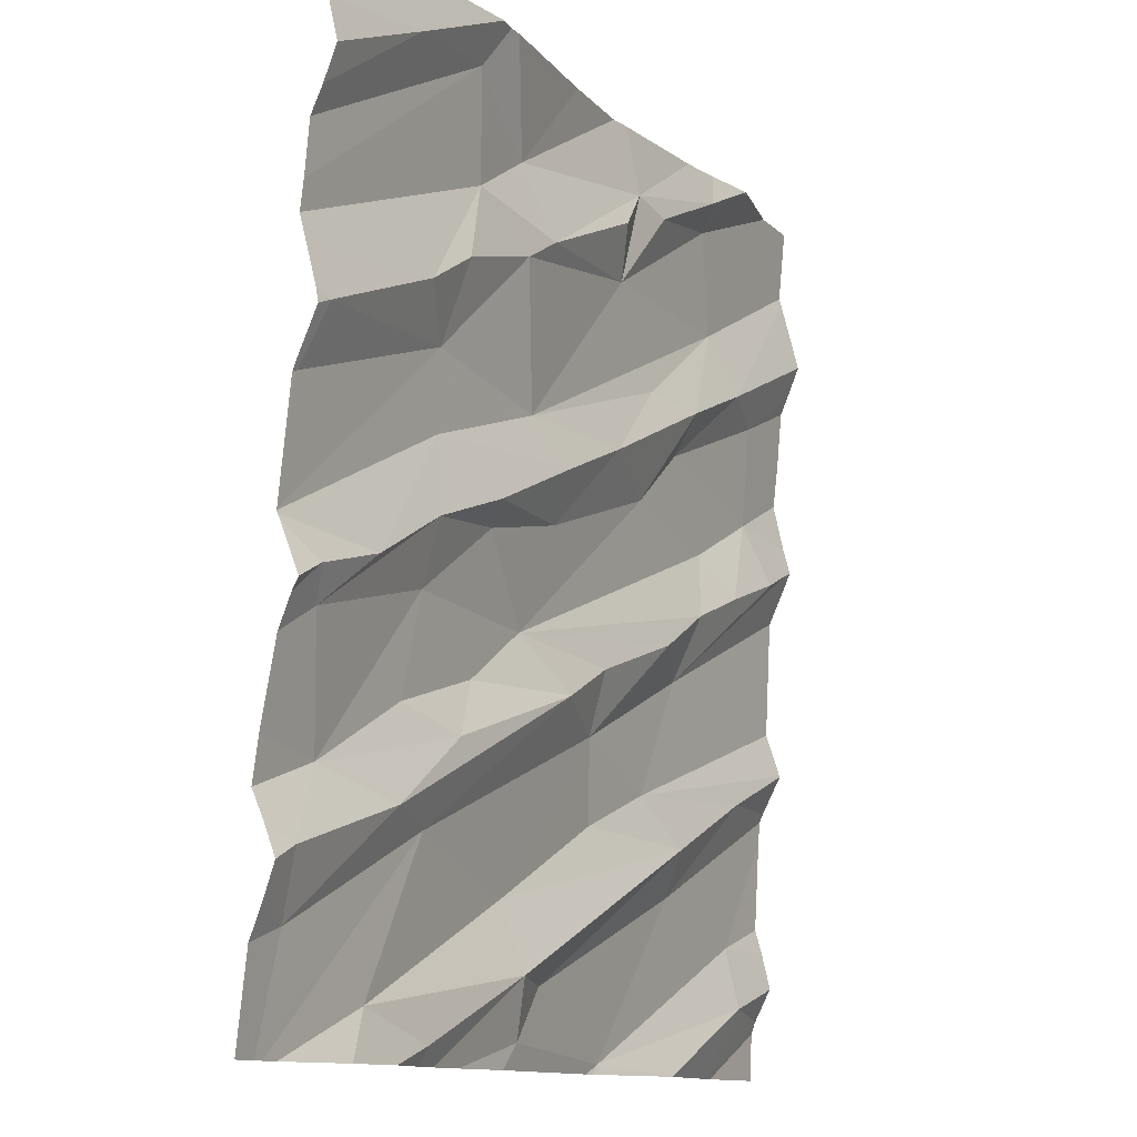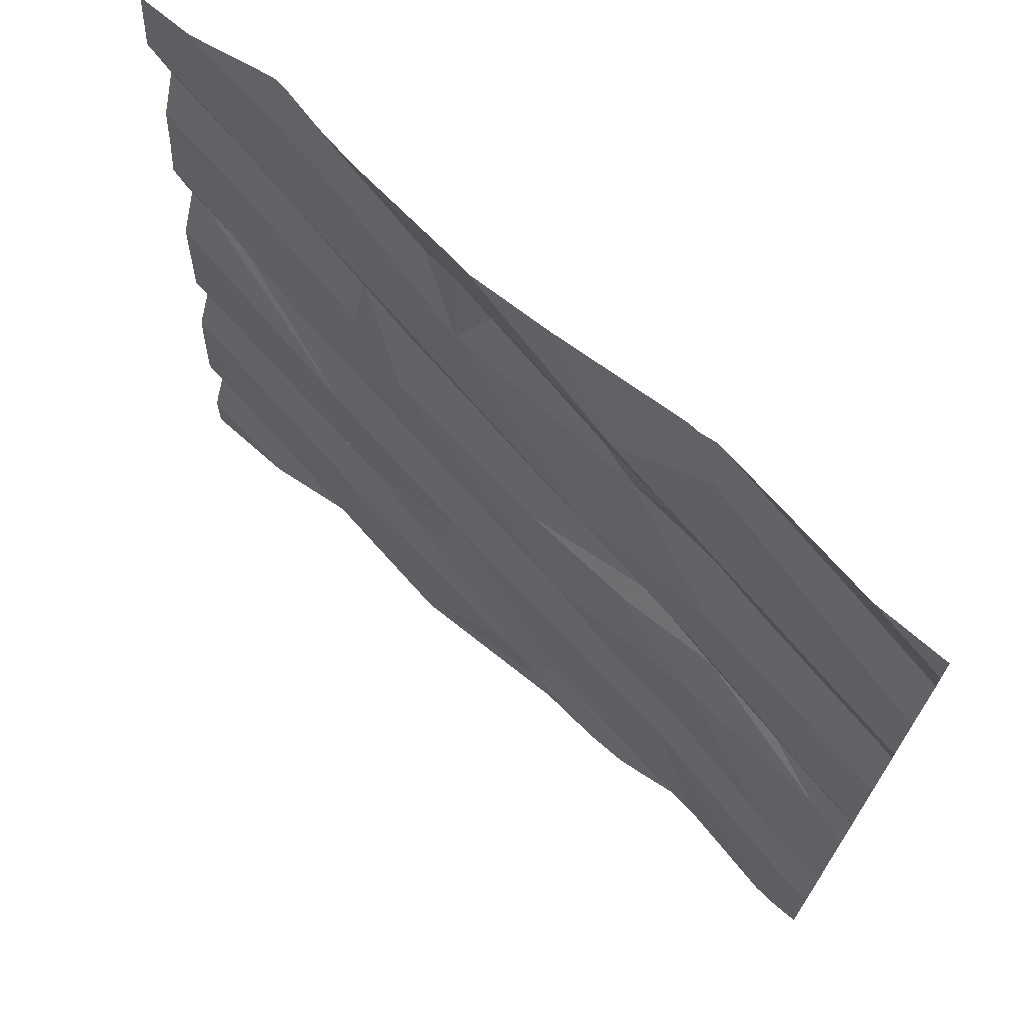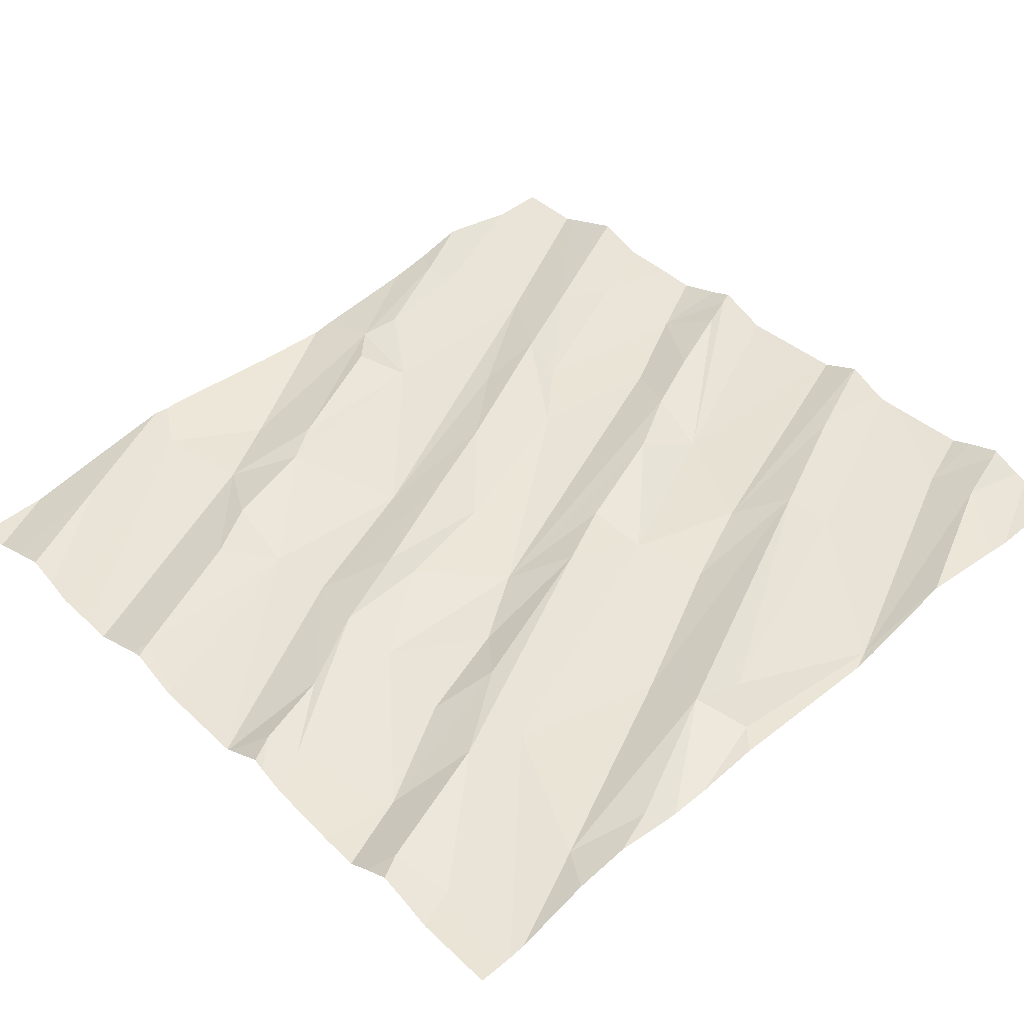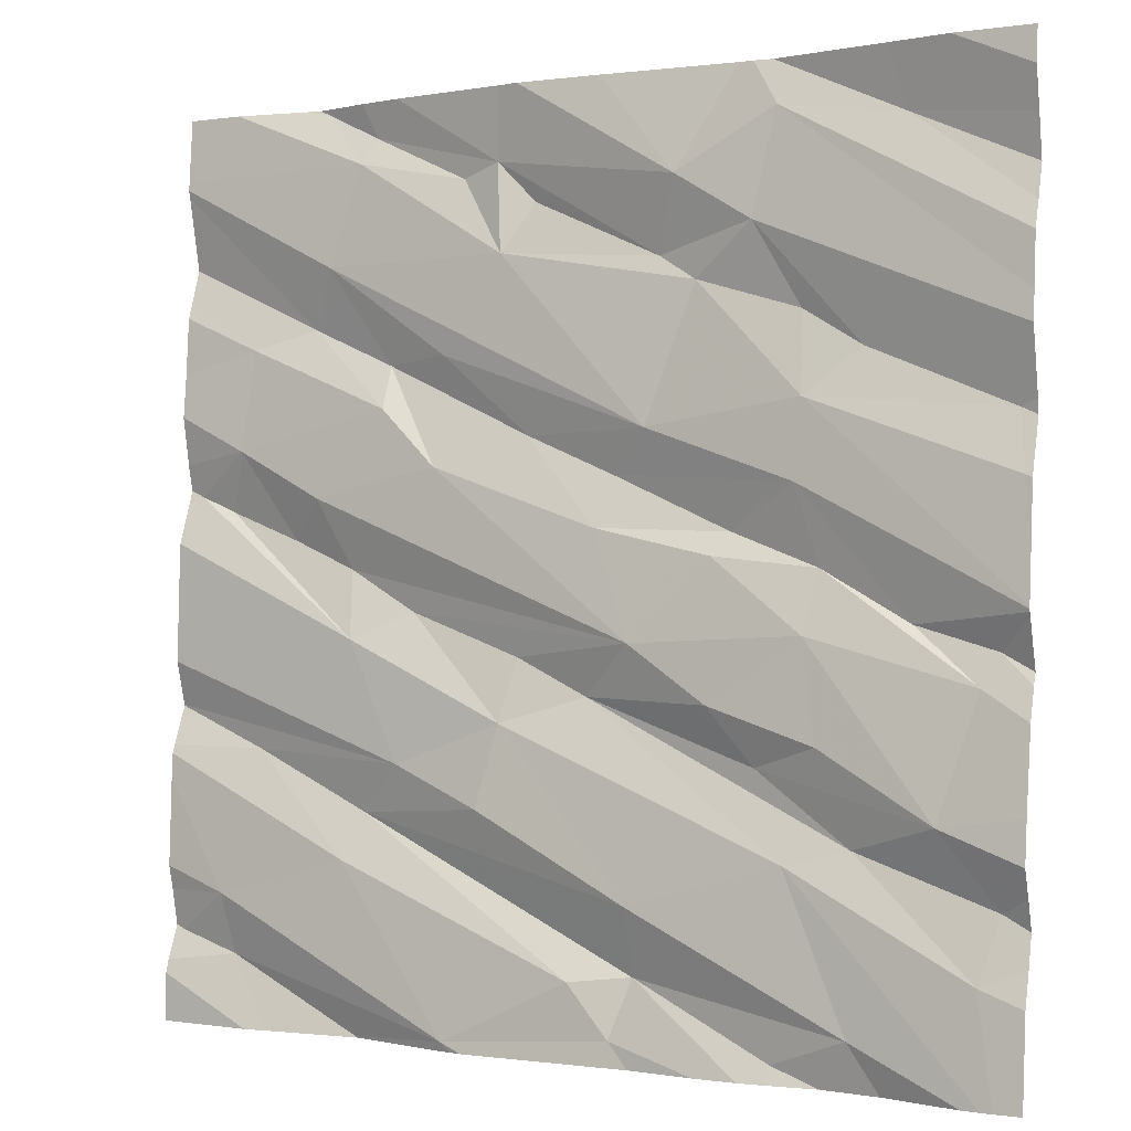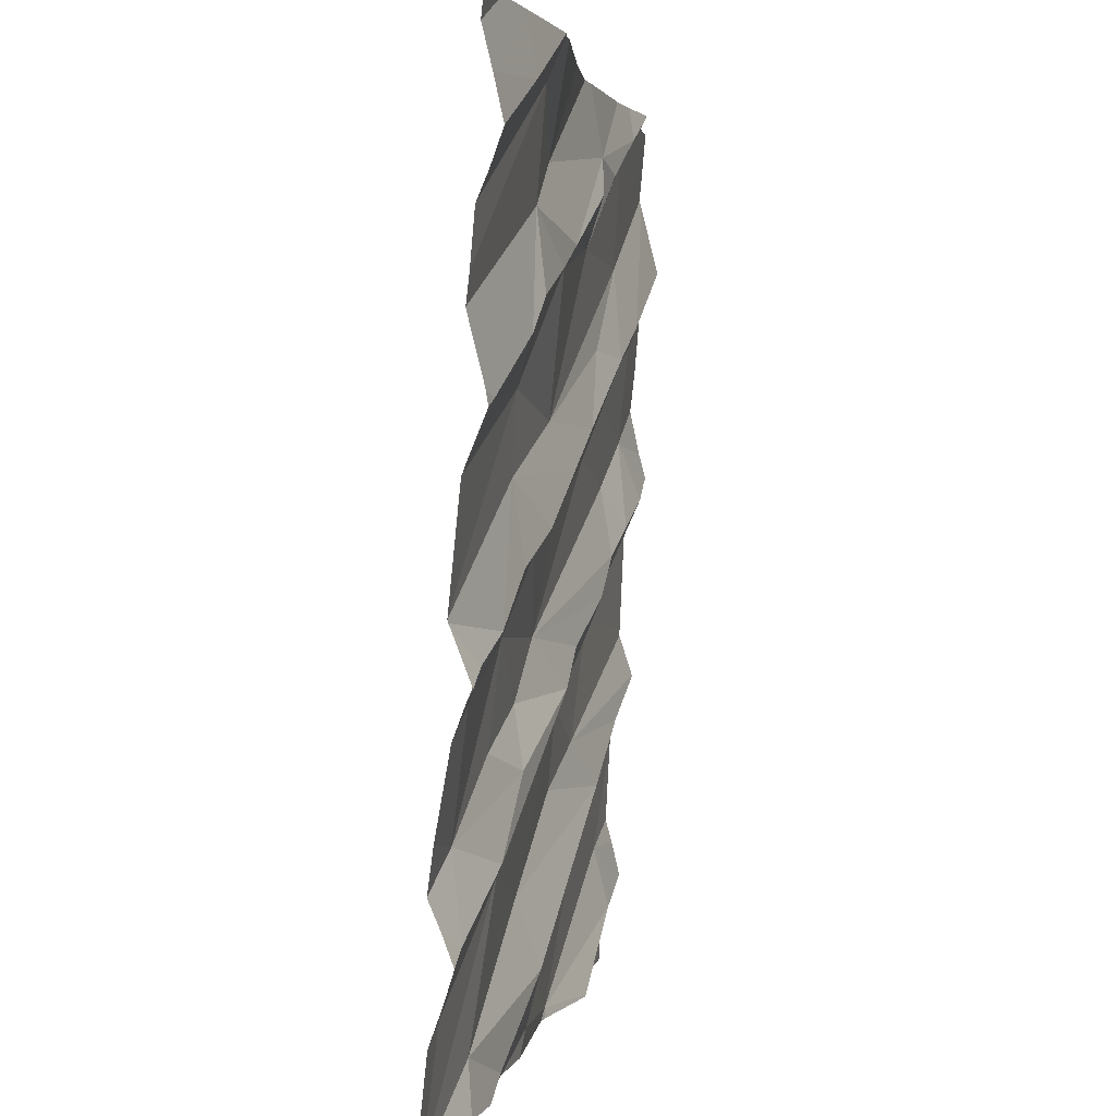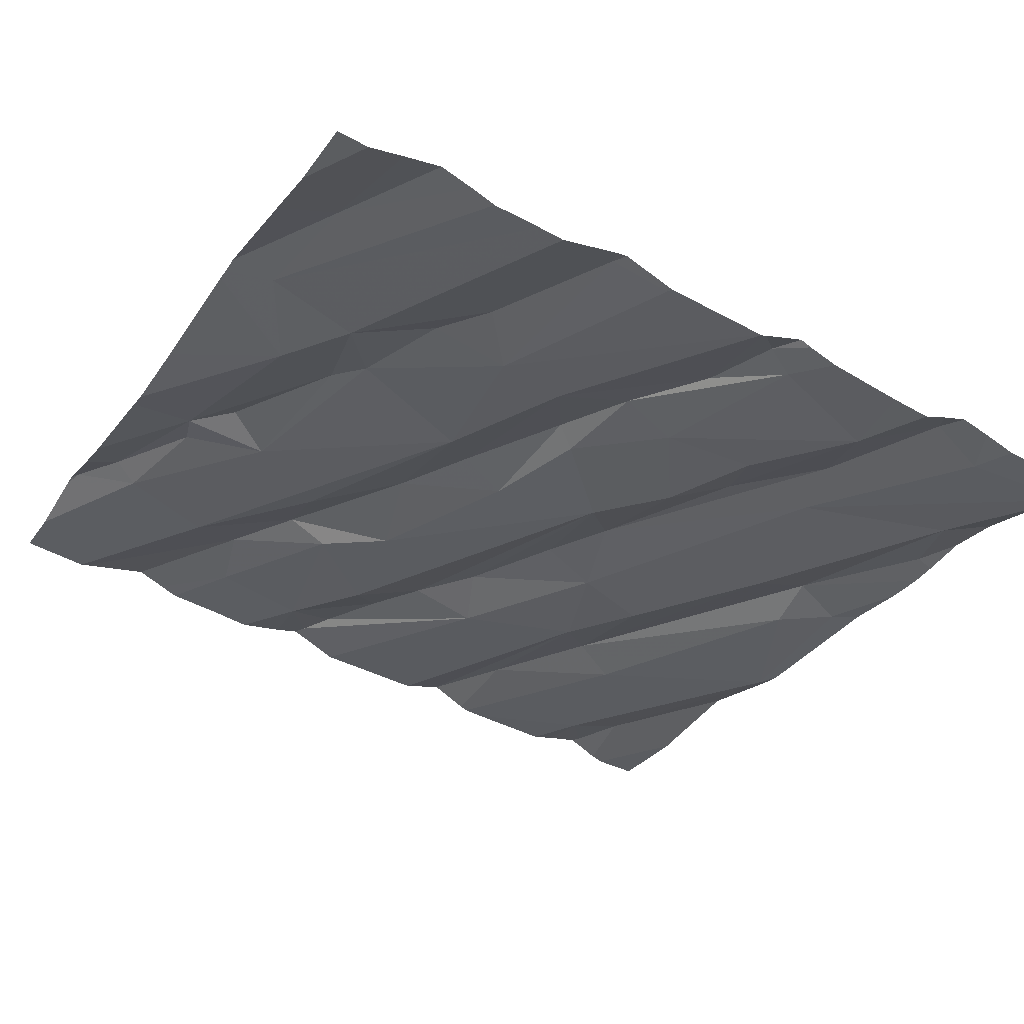
<metadata>
{"format":"obj","ext":"obj","renderer":"f3d","projection":"perspective","resolution":1024,"background":"white","views":[{"elev":-11.7,"azim":-70.6,"up":"+Y"},{"elev":70.5,"azim":-146.7,"up":"+Y"},{"elev":35.7,"azim":-42.4,"up":"+Z"},{"elev":-0.3,"azim":-156.4,"up":"+Y"},{"elev":1.3,"azim":-89.2,"up":"+Y"},{"elev":-40.4,"azim":-119.9,"up":"+Z"}]}
</metadata>
<code>
v -52 271.9 502.1
v -52.25 271.9 502
v -51.33 270 502
v -51.46 271.9 502.1
v -51.64 271.9 502.1
v -51.09 270 502.1
v -52.38 271.9 502
v -50.63 271.2 502.2
v -51.97 271.9 502.1
v -51.41 271.9 502.1
v -50.63 270.5 502.1
v -50.63 271.1 502.2
v -52.45 270.2 501.9
v -50.63 270.2 502.1
v -52.37 270.4 501.9
v -52.49 270.3 501.9
v -52.19 270.4 501.9
v -52.2 270.1 501.9
v -51.74 270.1 502
v -52.04 270 501.9
v -51.99 270.5 502
v -51.9 270.7 502
v -51.94 271.9 502.1
v -52.06 270.4 501.9
v -52.13 270.6 501.9
v -52.45 270.7 501.9
v -51.74 270.3 502
v -52.1 270.8 501.9
v -51.45 270.6 502
v -51.4 270.4 502
v -51.7 270 502
v -51.61 270.1 502
v -51.62 270.7 502.1
v -51.11 270.4 502.1
v -50.78 270.2 502.1
v -50.79 270.1 502.1
v -52.04 270 501.9
v -51.1 270 502.1
v -50.84 270.5 502.2
v -51.08 270.3 502.1
v -51.21 270.5 502.1
v -51.74 270 502
v -52.43 270 501.8
v -51.09 270.8 502.1
v -50.65 270.1 502.2
v -51.98 270 501.9
v -50.89 270 502.1
v -52.48 270.8 501.9
v -50.63 270.6 502.2
v -50.63 270.6 502.2
v -50.63 270.5 502.2
v -52.53 271.1 501.9
v -50.63 270.3 502.1
v -52.51 271.2 501.9
v -50.63 270.1 502.1
v -50.63 270.2 502.2
v -52.31 270.8 502
v -52.09 271.2 502
v -52.2 271.3 502
v -52.12 270.9 502
v -52.08 271.1 502
v -52.07 271.4 502
v -51.9 270.9 502
v -51.93 271 502
v -51.73 270.8 502
v -51.28 271.1 502.1
v -51.48 271.2 502.1
v -51.76 271.2 502
v -51.85 271.5 502
v -51.67 271.1 502.1
v -51.65 271 502
v -51.47 270.7 502.1
v -51.42 271.5 502.1
v -51.22 270.8 502.1
v -50.79 271.2 502.2
v -50.92 271 502.2
v -50.99 271.1 502.1
v -50.75 271 502.2
v -51.15 271.2 502.1
v -51.14 271.3 502.2
v -51.29 271.3 502.1
v -51.06 270.9 502.1
v -50.81 271.4 502.2
v -50.67 271.1 502.2
v -51.32 270 502
v -51.11 270 502.1
v -51.89 270 501.9
v -51.38 270 502
v -52.28 271.7 502
v -52.02 271.8 502
v -50.63 270.1 502.1
v -50.63 270.5 502.1
v -50.63 270.1 502.1
v -51.98 271.6 502
v -51.82 271.7 502
v -51.77 271.5 502.1
v -51.4 271.7 502.1
v -51.32 271.7 502.1
v -51.48 271.6 502.1
v -51.01 271.5 502.1
v -52.26 270 501.9
v -50.95 271.4 502.2
v -51.08 271.7 502.2
v -50.97 271.9 502.2
v -52.46 270 501.8
v -52.14 270 501.9
v -51.1 271.8 502.2
v -52.49 270 501.8
v -51.35 270 502
v -52.54 270.1 501.8
v -52.54 270.2 501.9
v -50.95 271.9 502.2
v -52.54 270.4 501.8
v -52.54 270.3 501.9
v -52.54 270.3 501.9
v -52.54 270.5 501.8
v -52.54 270.6 501.9
v -52.54 270.8 501.9
v -52.54 270.7 501.9
v -52.54 271.2 501.9
v -52.54 271.1 501.9
v -52.54 271.1 501.9
v -52.54 270.9 501.9
v -52.54 271.1 501.9
v -52.54 271.2 501.9
v -52.54 270.7 501.9
v -52.54 270.8 501.9
v -52.54 270.8 501.9
v -52.54 270.8 501.9
v -52.54 271.6 501.9
v -52.54 271.5 501.9
v -52.54 271.7 501.9
v -52.54 271.6 502
v -52.54 271.4 501.9
v -52.54 271.8 501.9
v -52.54 271.3 501.9
v -52.54 271.3 501.9
v -50.63 271 502.2
v -50.63 271.1 502.2
v -50.63 270.7 502.2
v -50.63 270.7 502.2
v -50.63 271.1 502.2
v -50.63 271.7 502.2
v -50.63 271.7 502.2
v -50.63 271.7 502.2
v -50.63 271.5 502.3
v -50.63 271.5 502.2
v -50.63 271.3 502.2
v -50.63 271.4 502.2
v -50.85 270 502.1
v -52.5 270 501.8
v -52.54 270 501.8
v -50.63 270 502.1
v -50.84 270 502.1
v -50.96 271.9 502.2
v -50.98 271.9 502.2
v -51.07 271.9 502.2
v -51.16 271.9 502.2
v -52.32 271.9 502
v -52.54 271.9 501.9
v -50.92 271.9 502.2
v -50.79 271.9 502.2
v -50.76 271.9 502.2
v -50.63 271.9 502.2
f 162 103 163
f 108 110 151
f 16 15 113
f 16 13 17
f 15 16 17
f 20 19 18
f 20 18 101
f 17 21 15
f 111 16 115
f 17 13 24
f 18 24 105
f 158 97 157
f 21 22 25
f 144 100 143
f 143 102 146
f 116 26 117
f 21 25 15
f 24 13 108
f 27 24 18
f 22 28 25
f 15 25 28
f 31 32 19
f 87 19 46
f 17 24 33
f 88 31 42
f 30 29 27
f 27 29 24
f 19 20 37
f 22 21 33
f 21 17 33
f 33 24 29
f 32 34 19
f 34 30 27
f 3 32 31
f 27 19 34
f 18 19 27
f 35 3 36
f 51 40 92
f 41 34 39
f 34 40 39
f 91 93 150
f 47 38 6
f 3 38 36
f 3 35 40
f 38 3 85
f 34 32 40
f 32 3 40
f 157 107 156
f 29 30 41
f 34 41 30
f 41 39 50
f 92 35 11
f 161 104 103
f 160 135 7
f 159 132 2
f 35 36 45
f 35 45 56
f 45 36 93
f 154 91 150
f 156 104 155
f 52 54 120
f 153 91 154
f 142 84 139
f 141 41 49
f 155 104 112
f 117 48 126
f 48 26 57
f 151 110 152
f 54 52 58
f 118 57 127
f 128 58 129
f 26 15 28
f 58 52 123
f 28 60 26
f 58 59 54
f 60 57 26
f 60 61 57
f 127 61 128
f 58 62 59
f 60 63 64
f 63 60 28
f 61 60 64
f 67 81 68
f 69 58 68
f 28 22 65
f 65 22 33
f 71 70 64
f 63 65 71
f 64 63 71
f 33 29 72
f 70 68 61
f 61 64 70
f 70 67 68
f 71 67 70
f 71 66 67
f 65 66 71
f 58 61 68
f 63 28 65
f 33 72 65
f 75 77 76
f 41 44 29
f 78 76 44
f 44 82 74
f 72 74 65
f 67 80 81
f 75 83 79
f 44 76 82
f 29 44 74
f 67 66 80
f 76 78 75
f 78 84 75
f 66 65 77
f 66 79 80
f 82 76 77
f 82 77 65
f 77 75 79
f 66 77 79
f 74 72 29
f 74 82 65
f 84 44 138
f 140 41 141
f 150 93 47
f 84 78 44
f 112 104 161
f 12 84 142
f 90 89 130
f 140 44 41
f 86 38 85
f 139 84 138
f 62 94 59
f 138 44 140
f 94 90 134
f 125 59 137
f 1 90 9
f 94 95 90
f 58 69 62
f 59 94 136
f 7 132 159
f 9 95 23
f 4 97 10
f 98 97 73
f 69 96 94
f 96 95 94
f 97 96 99
f 62 69 94
f 96 69 73
f 97 99 73
f 97 95 96
f 68 100 73
f 68 73 69
f 73 99 96
f 100 102 143
f 73 100 103
f 98 73 103
f 85 3 109
f 5 95 4
f 100 81 80
f 80 79 102
f 83 102 79
f 107 103 104
f 107 104 156
f 97 107 157
f 97 98 107
f 100 68 81
f 98 103 107
f 103 100 144
f 102 100 80
f 6 38 86
f 146 83 147
f 83 75 8
f 47 36 38
f 110 13 111
f 10 97 158
f 46 19 37
f 111 13 16
f 8 75 12
f 113 15 116
f 114 16 113
f 12 75 84
f 115 16 114
f 87 31 19
f 116 15 26
f 14 35 56
f 117 26 48
f 4 95 97
f 118 48 57
f 119 48 118
f 53 35 14
f 23 95 5
f 120 54 125
f 121 52 120
f 55 45 93
f 42 31 87
f 122 52 124
f 123 52 122
f 124 52 121
f 56 45 55
f 11 35 53
f 125 54 59
f 37 20 106
f 126 48 119
f 9 90 95
f 127 57 61
f 128 61 58
f 49 41 50
f 50 39 51
f 129 58 123
f 43 18 105
f 130 89 133
f 131 90 130
f 105 24 108
f 132 89 2
f 133 89 132
f 1 89 90
f 134 90 131
f 93 36 47
f 92 40 35
f 136 94 134
f 106 20 101
f 51 39 40
f 137 59 136
f 101 18 43
f 161 103 162
f 2 89 1
f 163 145 164
f 108 13 110
f 145 103 144
f 88 3 31
f 146 102 83
f 7 135 132
f 147 83 149
f 148 83 8
f 109 3 88
f 149 83 148
f 163 103 145

</code>
